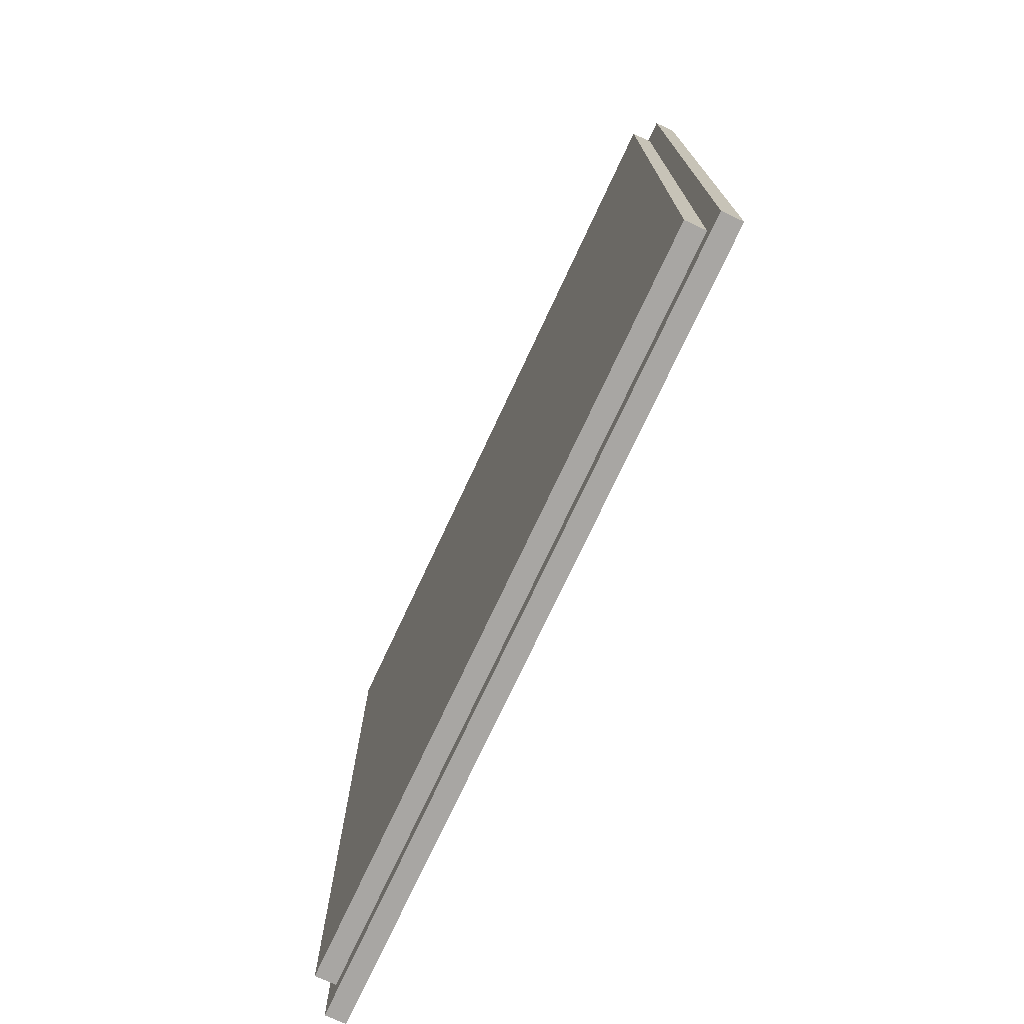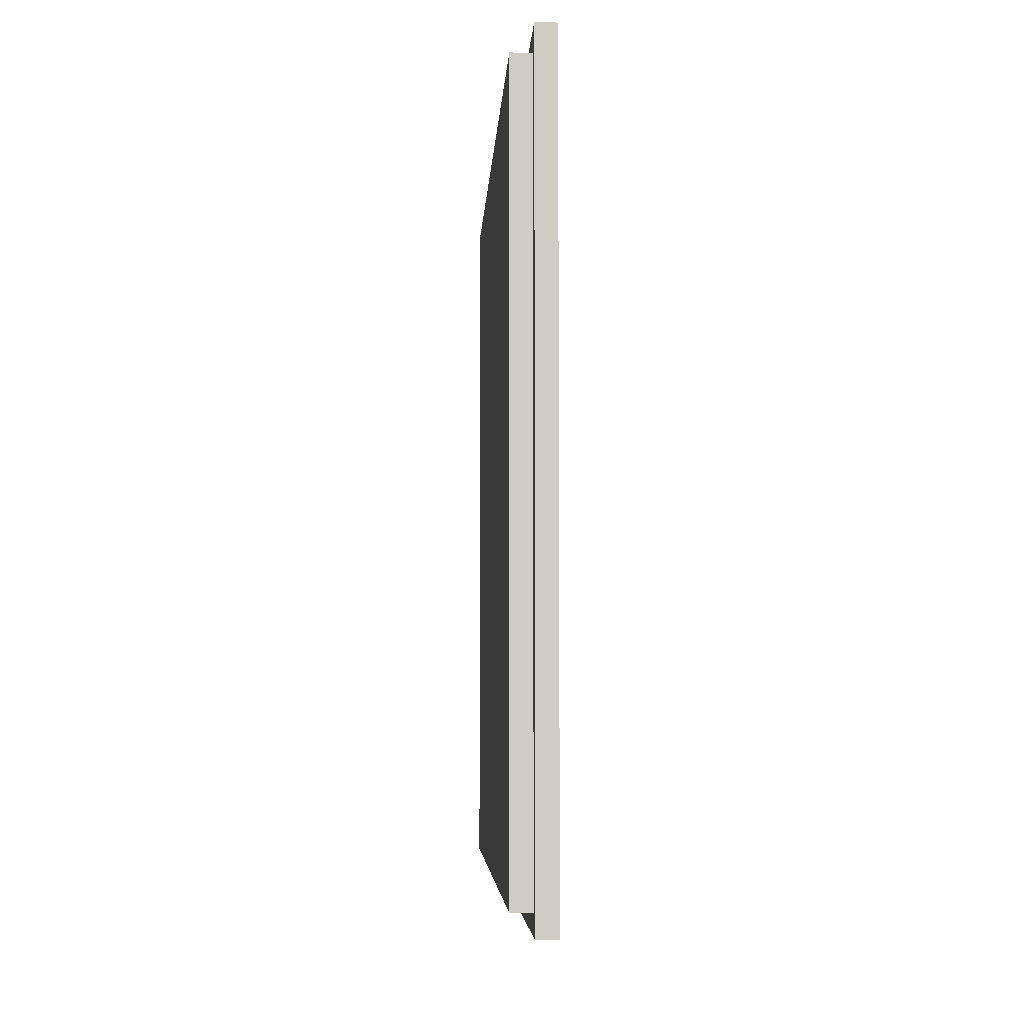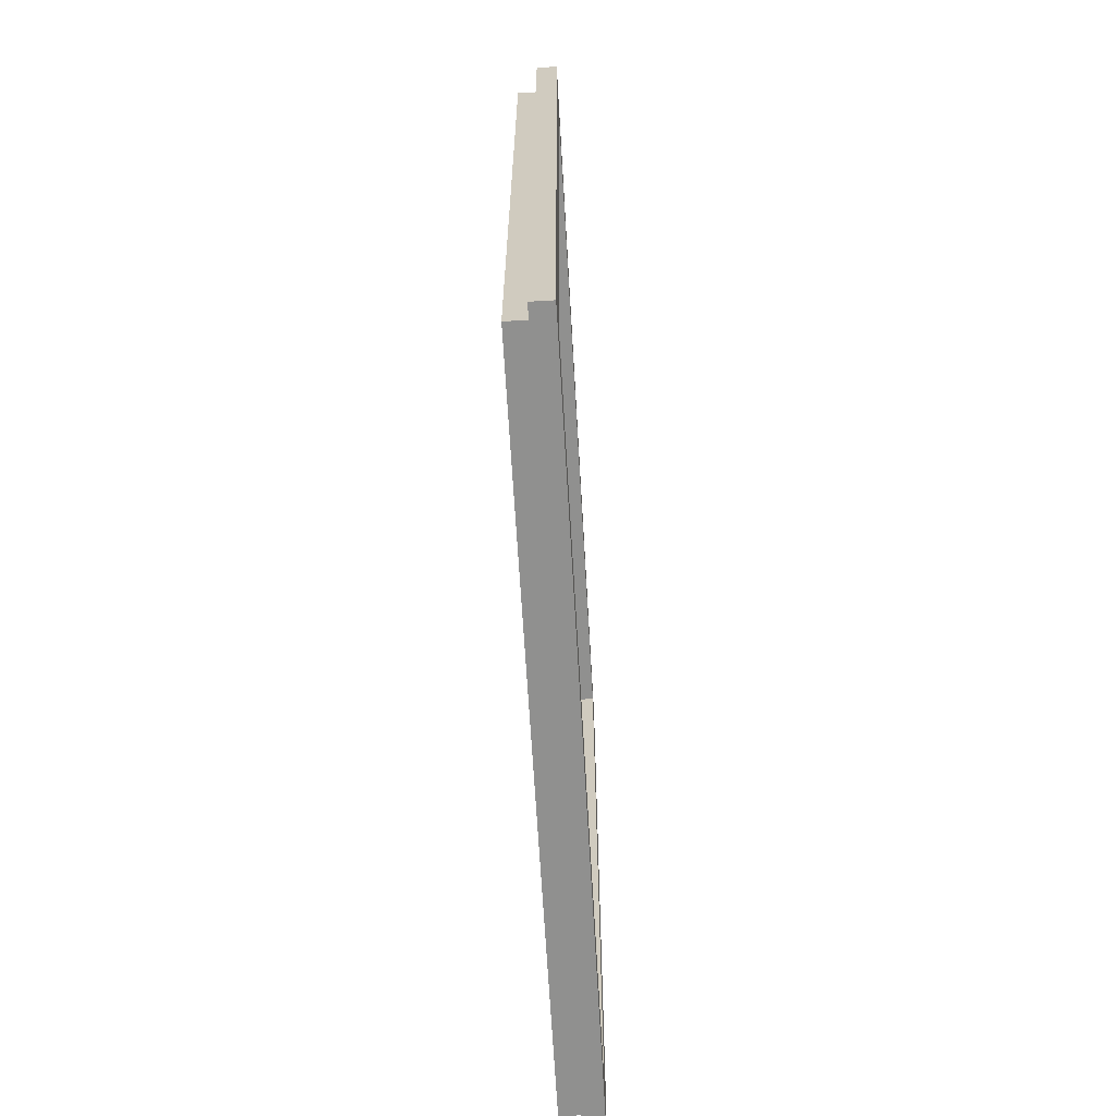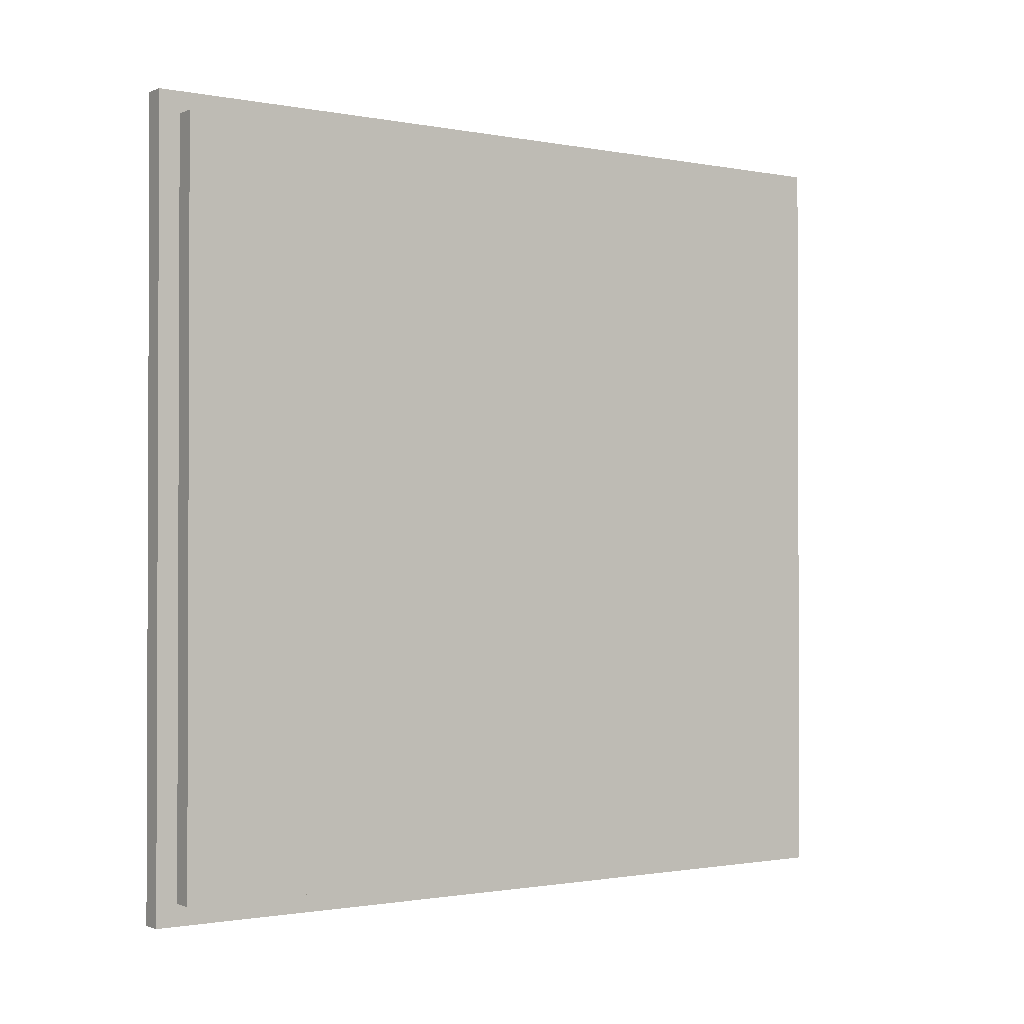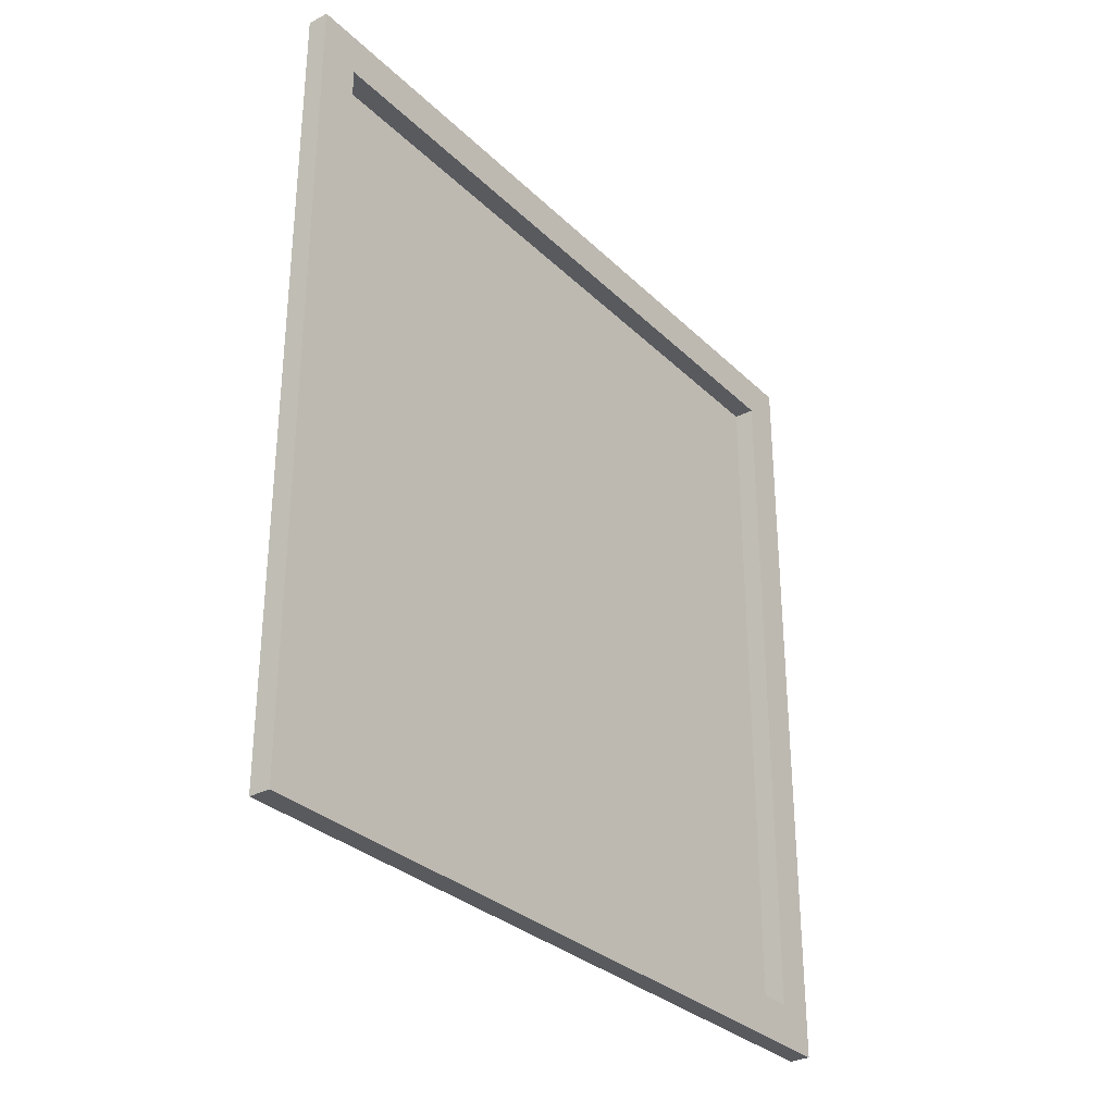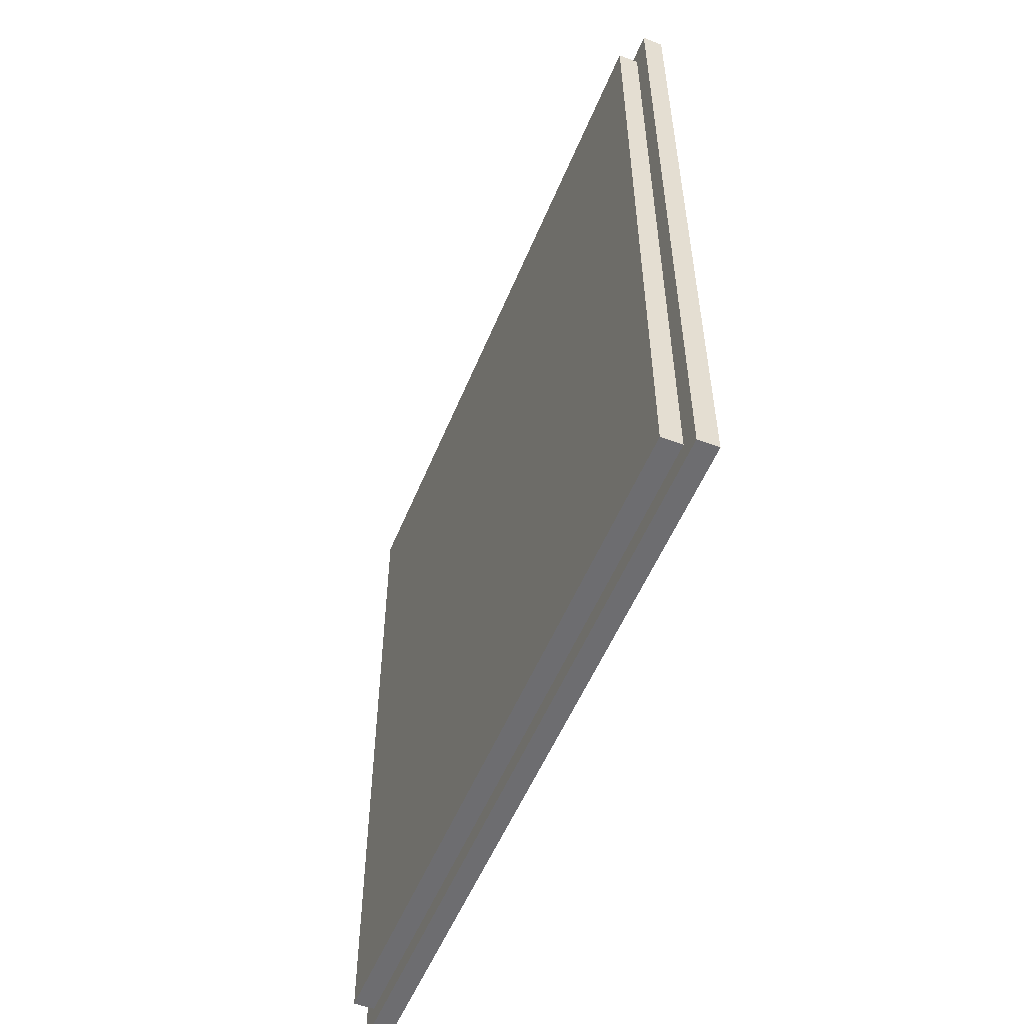
<metadata>
{"format":"obj","ext":"obj","renderer":"f3d","projection":"perspective","resolution":1024,"background":"white","views":[{"elev":-74.3,"azim":155.0,"up":"+Y"},{"elev":-5.1,"azim":177.1,"up":"+Z"},{"elev":-65.5,"azim":-176.7,"up":"+Z"},{"elev":-1.2,"azim":55.1,"up":"+Y"},{"elev":-31.1,"azim":-143.2,"up":"+Z"},{"elev":-54.1,"azim":157.9,"up":"+Z"}]}
</metadata>
<code>
o
v -1.5 8.2 7.3
v -1.5 8.2 3.5
v -1.5 8.4 7.1
v -1.5 8.4 3.7
v -1.5 11.7 7.1
v -1.5 11.7 3.7
v -1.5 11.9 7.3
v -1.5 11.9 3.5
v -1.4 8.4 7.1
v -1.4 8.4 3.7
v -1.4 11.7 7.1
v -1.4 11.7 3.7
v -1.4 8.2 7.3
v -1.4 8.2 3.5
v -1.4 8.3 7.2
v -1.4 8.3 3.6
v -1.4 11.8 7.2
v -1.4 11.8 3.6
v -1.4 11.9 7.3
v -1.4 11.9 3.5
v -1.3 8.3 7.2
v -1.3 8.3 3.6
v -1.3 11.8 7.2
v -1.3 11.8 3.6
v -1.5 8.2 7.3
v -1.5 11.9 7.3
v -1.4 8.2 7.3
v -1.4 11.9 7.3
v -1.4 8.3 7.2
v -1.4 11.8 7.2
v -1.3 8.3 7.2
v -1.3 11.8 7.2
v -1.5 8.4 3.7
v -1.5 11.7 3.7
v -1.4 8.4 3.7
v -1.4 11.7 3.7
v -1.5 8.4 7.1
v -1.5 11.7 7.1
v -1.4 8.4 7.1
v -1.4 11.7 7.1
v -1.4 8.3 3.6
v -1.4 11.8 3.6
v -1.3 8.3 3.6
v -1.3 11.8 3.6
v -1.5 8.2 3.5
v -1.5 11.9 3.5
v -1.4 8.2 3.5
v -1.4 11.9 3.5
v -1.5 8.2 7.3
v -1.4 8.2 7.3
v -1.5 8.2 3.5
v -1.4 8.2 3.5
v -1.4 8.3 7.2
v -1.3 8.3 7.2
v -1.4 8.3 3.6
v -1.3 8.3 3.6
v -1.5 11.7 7.1
v -1.4 11.7 7.1
v -1.5 11.7 3.7
v -1.4 11.7 3.7
v -1.5 8.4 7.1
v -1.4 8.4 7.1
v -1.5 8.4 3.7
v -1.4 8.4 3.7
v -1.4 11.8 7.2
v -1.3 11.8 7.2
v -1.4 11.8 3.6
v -1.3 11.8 3.6
v -1.5 11.9 7.3
v -1.4 11.9 7.3
v -1.5 11.9 3.5
v -1.4 11.9 3.5
f 3 2 1
f 4 2 3
f 5 3 1
f 6 2 4
f 7 5 1
f 7 6 5
f 8 2 6
f 8 6 7
f 11 10 9
f 12 10 11
f 13 14 15
f 15 14 16
f 13 15 17
f 16 14 18
f 13 17 19
f 17 18 19
f 18 14 20
f 19 18 20
f 21 22 23
f 23 22 24
f 27 26 25
f 28 26 27
f 31 30 29
f 32 30 31
f 35 34 33
f 36 34 35
f 37 38 39
f 39 38 40
f 41 42 43
f 43 42 44
f 45 46 47
f 47 46 48
f 51 50 49
f 52 50 51
f 55 54 53
f 56 54 55
f 59 58 57
f 60 58 59
f 61 62 63
f 63 62 64
f 65 66 67
f 67 66 68
f 69 70 71
f 71 70 72

</code>
